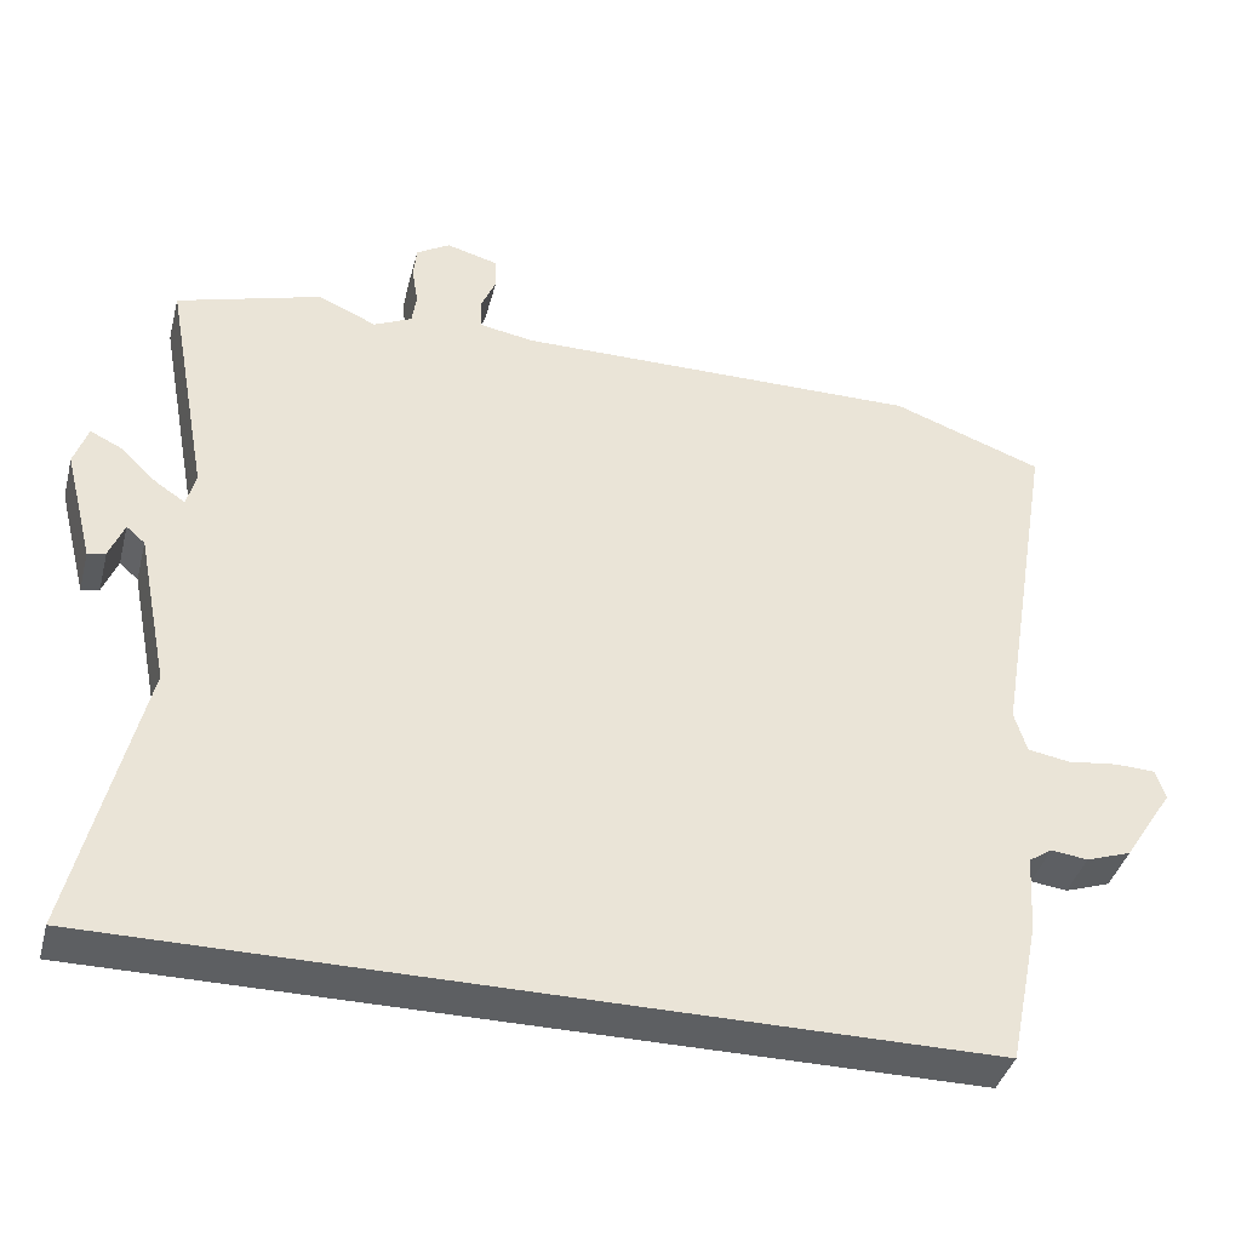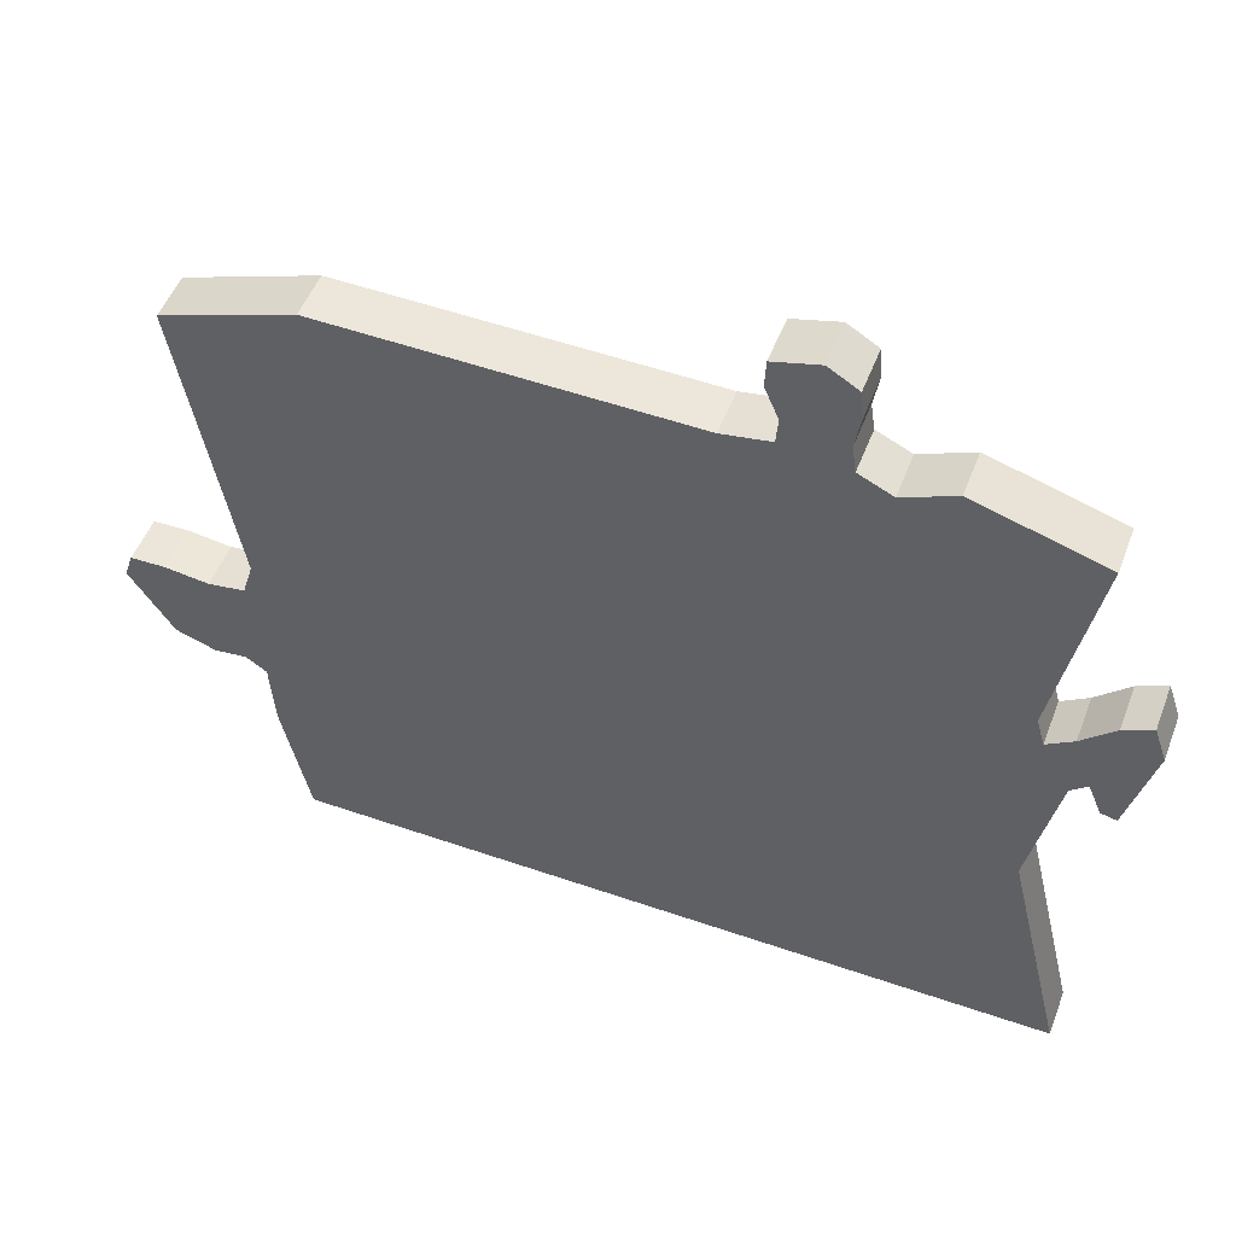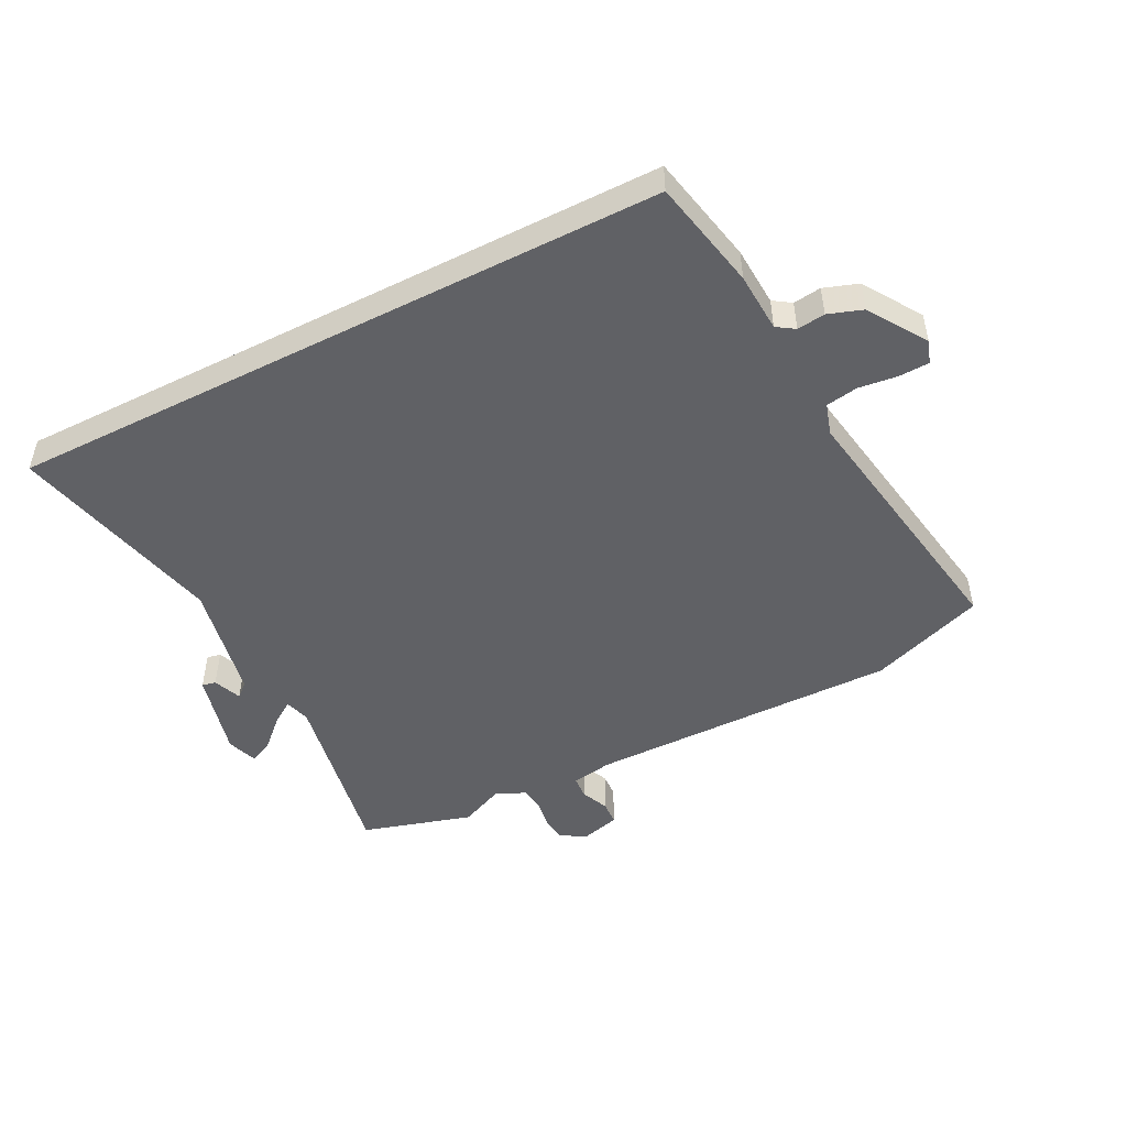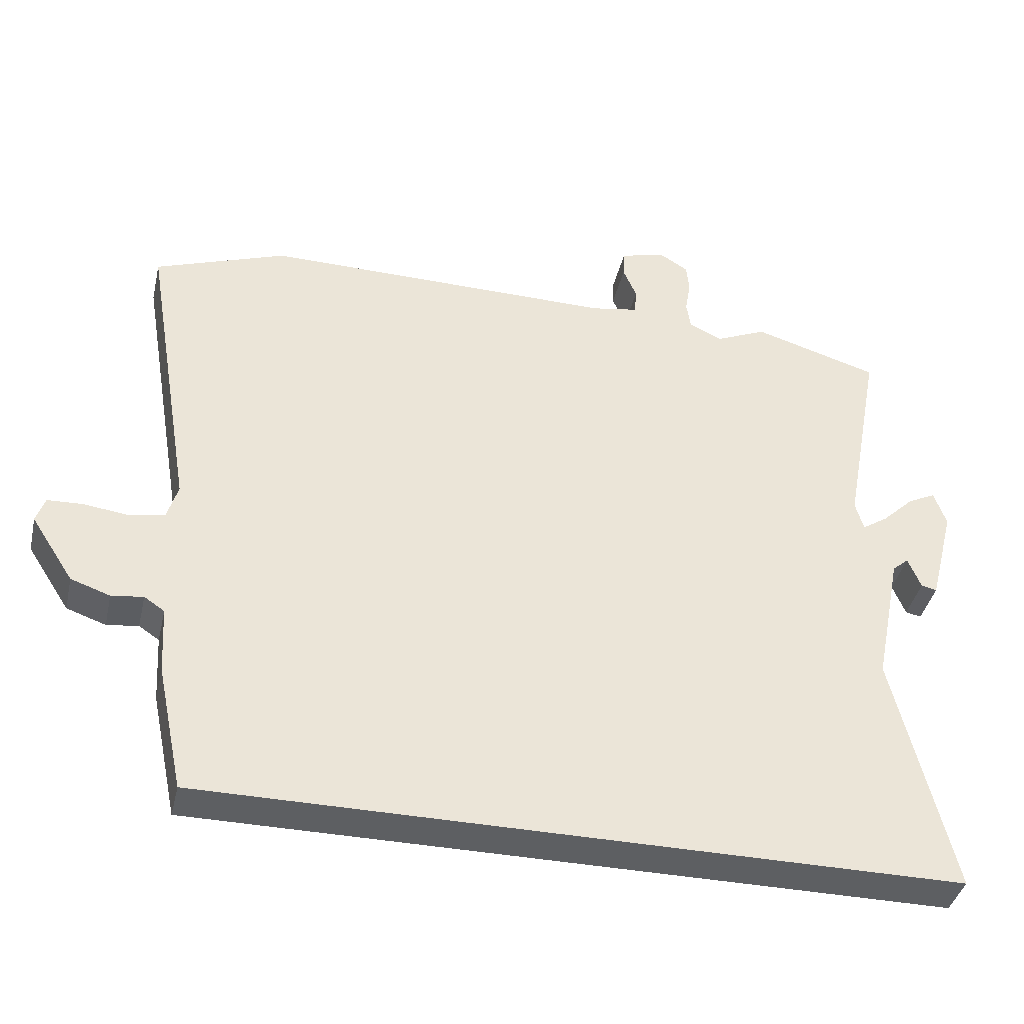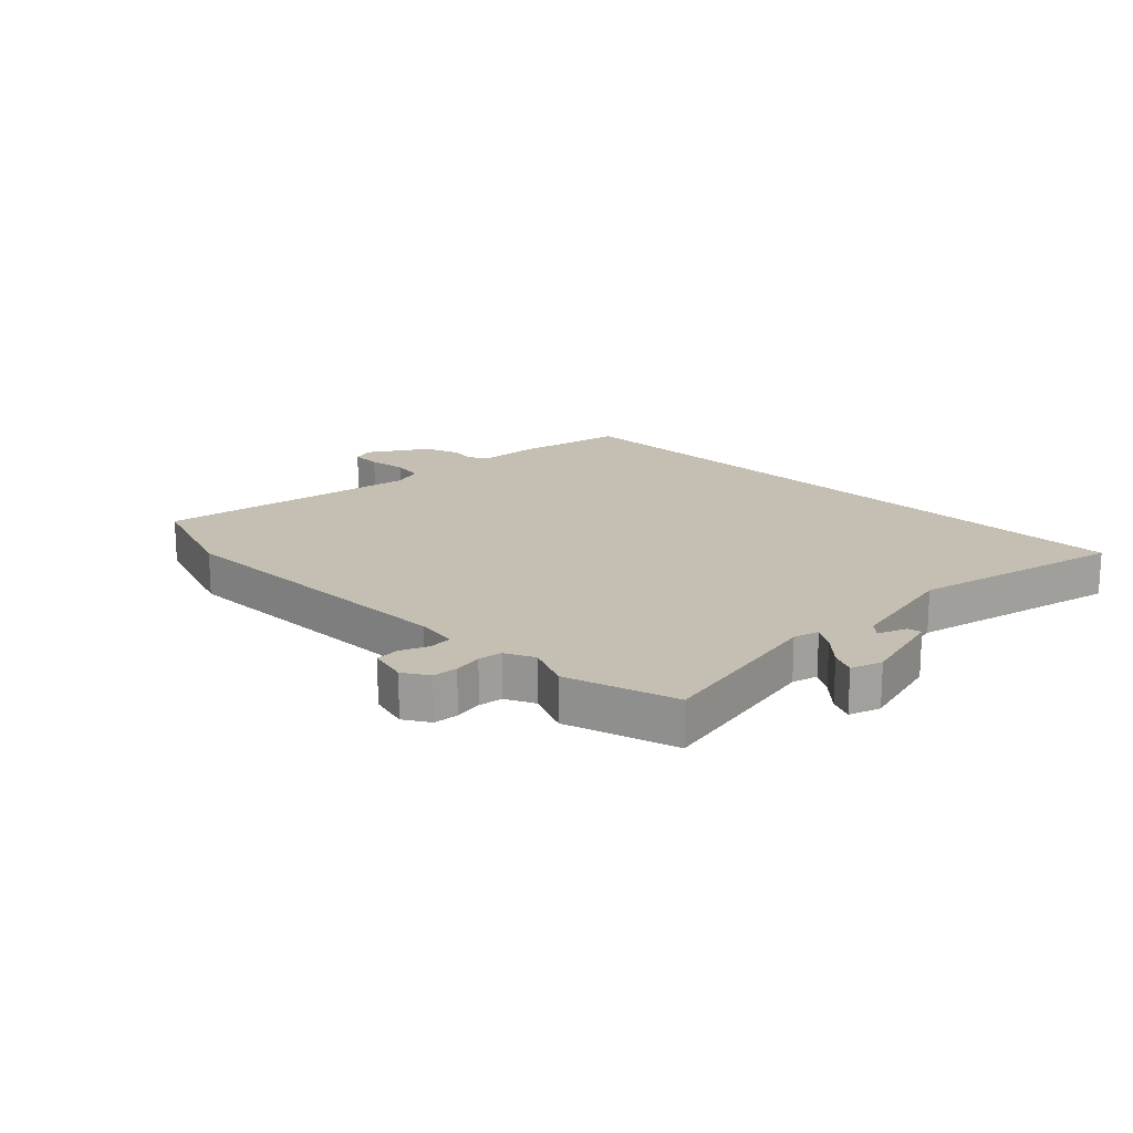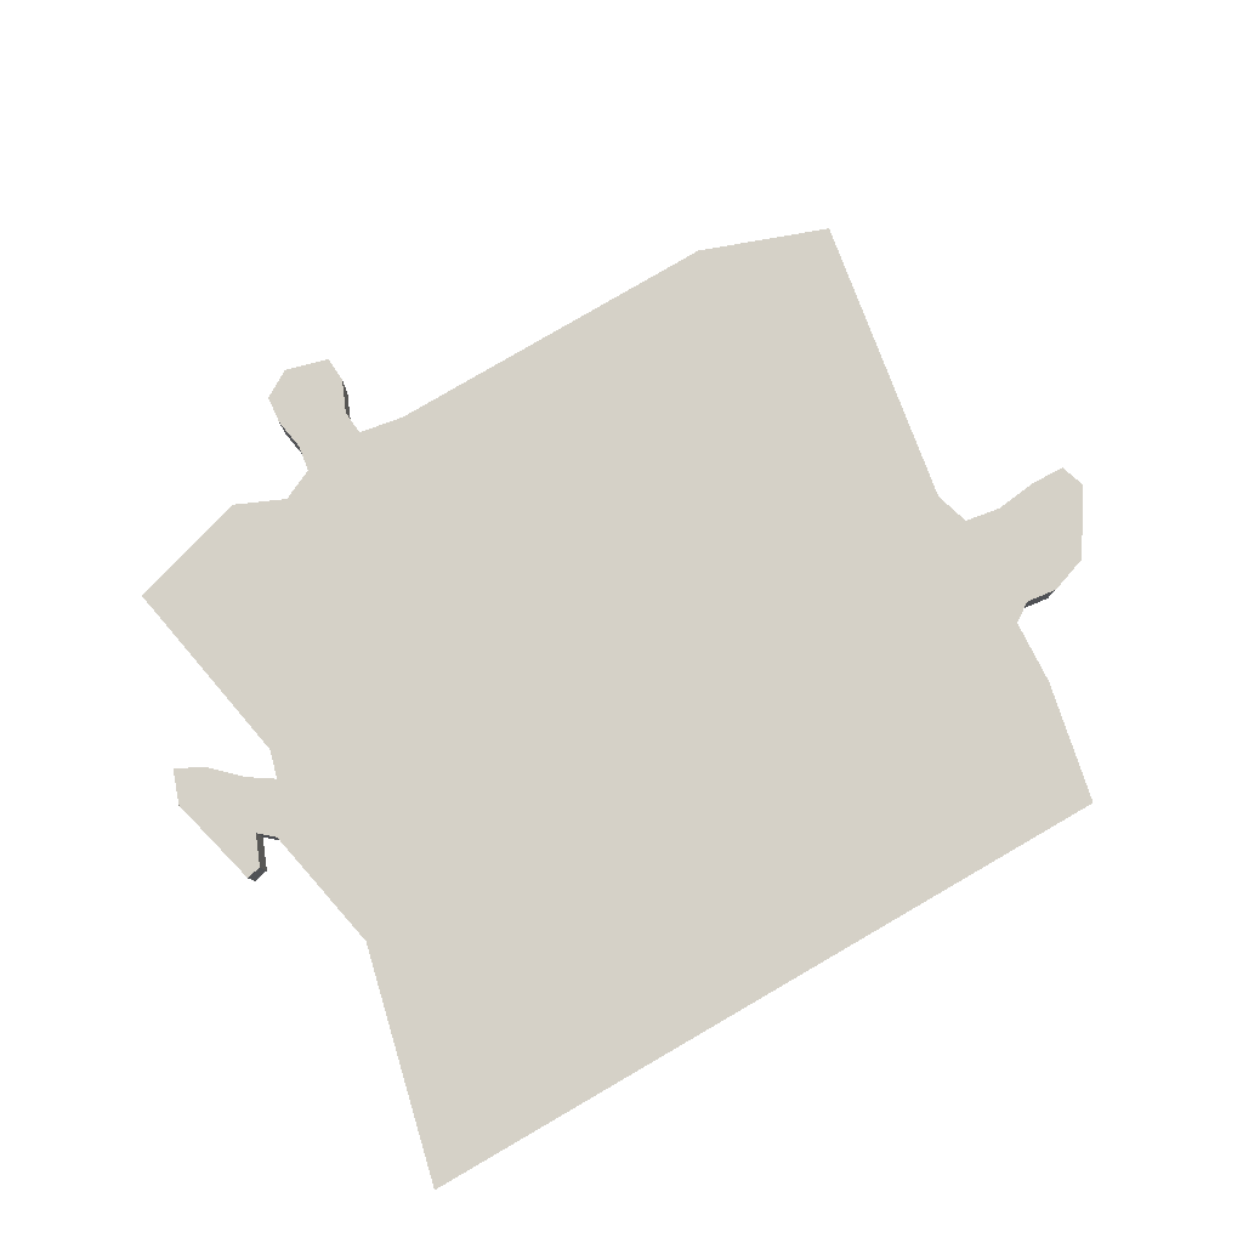
<metadata>
{"format":"obj","ext":"obj","renderer":"f3d","projection":"perspective","resolution":1024,"background":"white","views":[{"elev":-39.6,"azim":165.5,"up":"+Z"},{"elev":51.3,"azim":20.7,"up":"+Z"},{"elev":-49.0,"azim":-153.0,"up":"+Y"},{"elev":-39.7,"azim":-12.9,"up":"+Z"},{"elev":17.6,"azim":44.6,"up":"+Y"},{"elev":79.7,"azim":150.0,"up":"+Y"}]}
</metadata>
<code>
v 0.617 0.07 -0.5
v -0.497 0.07 -0.5
v -0.536 0.07 -0.314
v -0.542 0.07 -0.214
v -0.572 0.07 -0.194
v -0.619 0.07 -0.2
v -0.677 0.07 -0.18
v -0.74 0.07 -0.083
v -0.727 0.07 -0.045
v -0.676 0.07 -0.043
v -0.611 0.07 -0.051
v -0.557 0.07 -0.042
v -0.541 0.07 0.011
v -0.616 0.07 0.458
v -0.423 0.07 0.528
v 0.1 0.07 0.524
v 0.169 0.07 0.536
v 0.172 0.07 0.574
v 0.152 0.07 0.621
v 0.154 0.07 0.661
v 0.22 0.07 0.679
v 0.263 0.07 0.653
v 0.267 0.07 0.611
v 0.259 0.07 0.563
v 0.265 0.07 0.523
v 0.314 0.07 0.5
v 0.389 0.07 0.533
v 0.574 0.07 0.478
v 0.518 0.07 0.177
v 0.53 0.07 0.134
v 0.568 0.07 0.159
v 0.615 0.07 0.204
v 0.656 0.07 0.224
v 0.674 0.07 0.172
v 0.637 0.07 0.027
v 0.614 0.07 0.032
v 0.595 0.07 0.079
v 0.571 0.07 0.058
v 0.531 0.07 -0.141
v 0.617 0 -0.5
v -0.497 0 -0.5
v -0.536 0 -0.314
v -0.542 0 -0.214
v -0.572 0 -0.194
v -0.619 0 -0.2
v -0.677 0 -0.18
v -0.74 0 -0.083
v -0.727 0 -0.045
v -0.676 0 -0.043
v -0.611 0 -0.051
v -0.557 0 -0.042
v -0.541 0 0.011
v -0.616 0 0.458
v -0.423 0 0.528
v 0.1 0 0.524
v 0.169 0 0.536
v 0.172 0 0.574
v 0.152 0 0.621
v 0.154 0 0.661
v 0.22 0 0.679
v 0.263 0 0.653
v 0.267 0 0.611
v 0.259 0 0.563
v 0.265 0 0.523
v 0.314 0 0.5
v 0.389 0 0.533
v 0.574 0 0.478
v 0.518 0 0.177
v 0.53 0 0.134
v 0.568 0 0.159
v 0.615 0 0.204
v 0.656 0 0.224
v 0.674 0 0.172
v 0.637 0 0.027
v 0.614 0 0.032
v 0.595 0 0.079
v 0.571 0 0.058
v 0.531 0 -0.141
f 34 35 36 37
f 34 37 38
f 31 32 33 34
f 30 31 34 38
f 26 27 28 29
f 25 26 29 30
f 21 22 23 24
f 21 24 25
f 18 19 20 21
f 17 18 21 25
f 16 17 25 30
f 13 14 15 16
f 12 13 16 30
f 8 9 10 11
f 5 6 7 8
f 5 8 11 12
f 1 2 3 4
f 39 1 4 5
f 30 38 39
f 5 12 30 39
f 76 75 74 73
f 77 76 73
f 73 72 71 70
f 77 73 70 69
f 68 67 66 65
f 69 68 65 64
f 63 62 61 60
f 64 63 60
f 60 59 58 57
f 64 60 57 56
f 69 64 56 55
f 55 54 53 52
f 69 55 52 51
f 50 49 48 47
f 47 46 45 44
f 51 50 47 44
f 43 42 41 40
f 44 43 40 78
f 78 77 69
f 78 69 51 44
f 1 40 41 2
f 2 41 42 3
f 3 42 43 4
f 4 43 44 5
f 5 44 45 6
f 6 45 46 7
f 7 46 47 8
f 8 47 48 9
f 9 48 49 10
f 10 49 50 11
f 11 50 51 12
f 12 51 52 13
f 13 52 53 14
f 14 53 54 15
f 15 54 55 16
f 16 55 56 17
f 17 56 57 18
f 18 57 58 19
f 19 58 59 20
f 20 59 60 21
f 21 60 61 22
f 22 61 62 23
f 23 62 63 24
f 24 63 64 25
f 25 64 65 26
f 26 65 66 27
f 27 66 67 28
f 28 67 68 29
f 29 68 69 30
f 30 69 70 31
f 31 70 71 32
f 32 71 72 33
f 33 72 73 34
f 34 73 74 35
f 35 74 75 36
f 36 75 76 37
f 37 76 77 38
f 38 77 78 39
f 39 78 40 1

</code>
